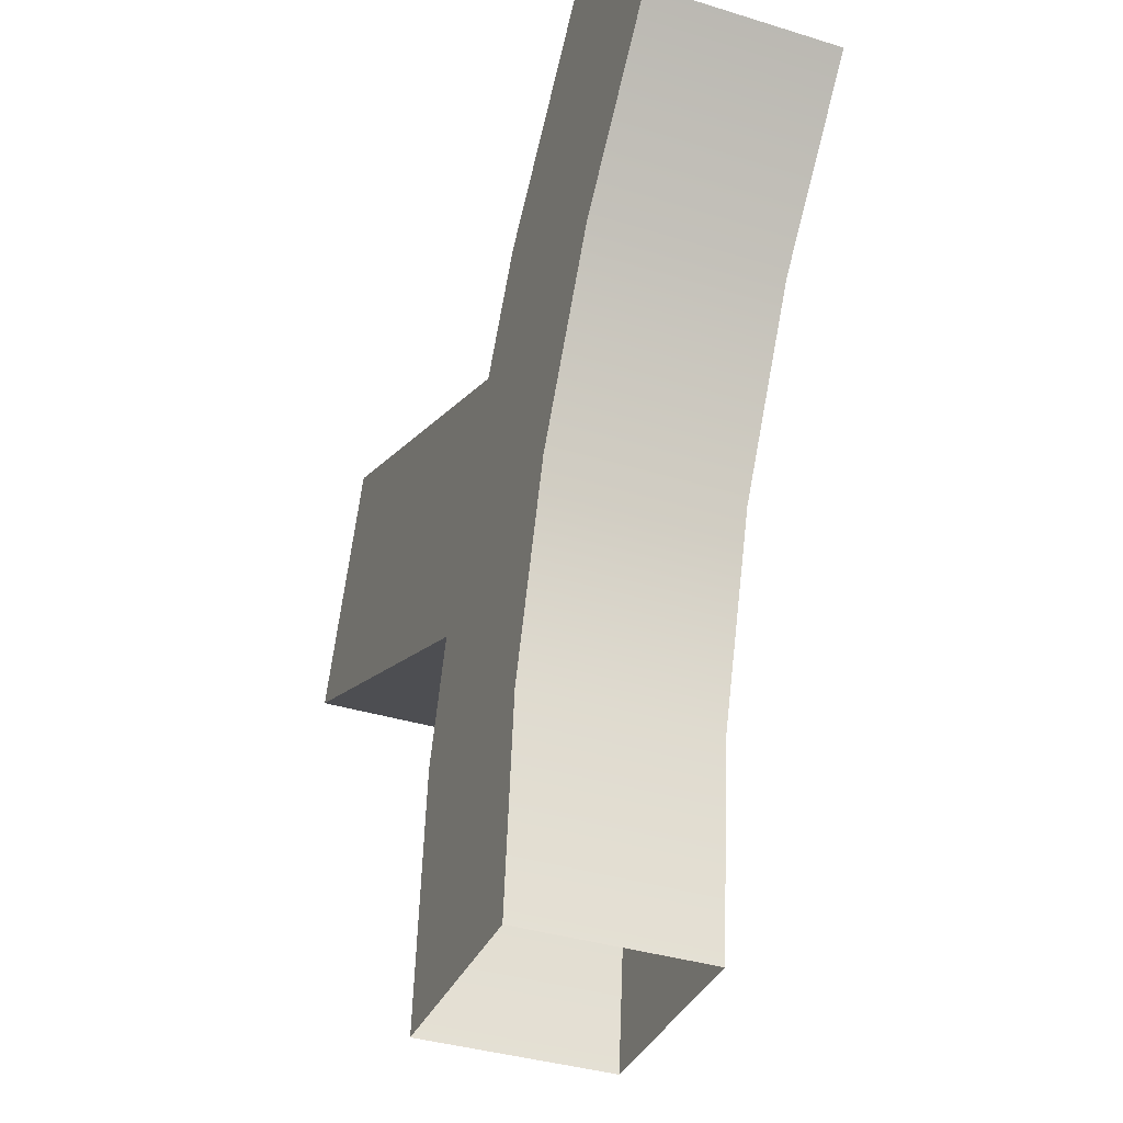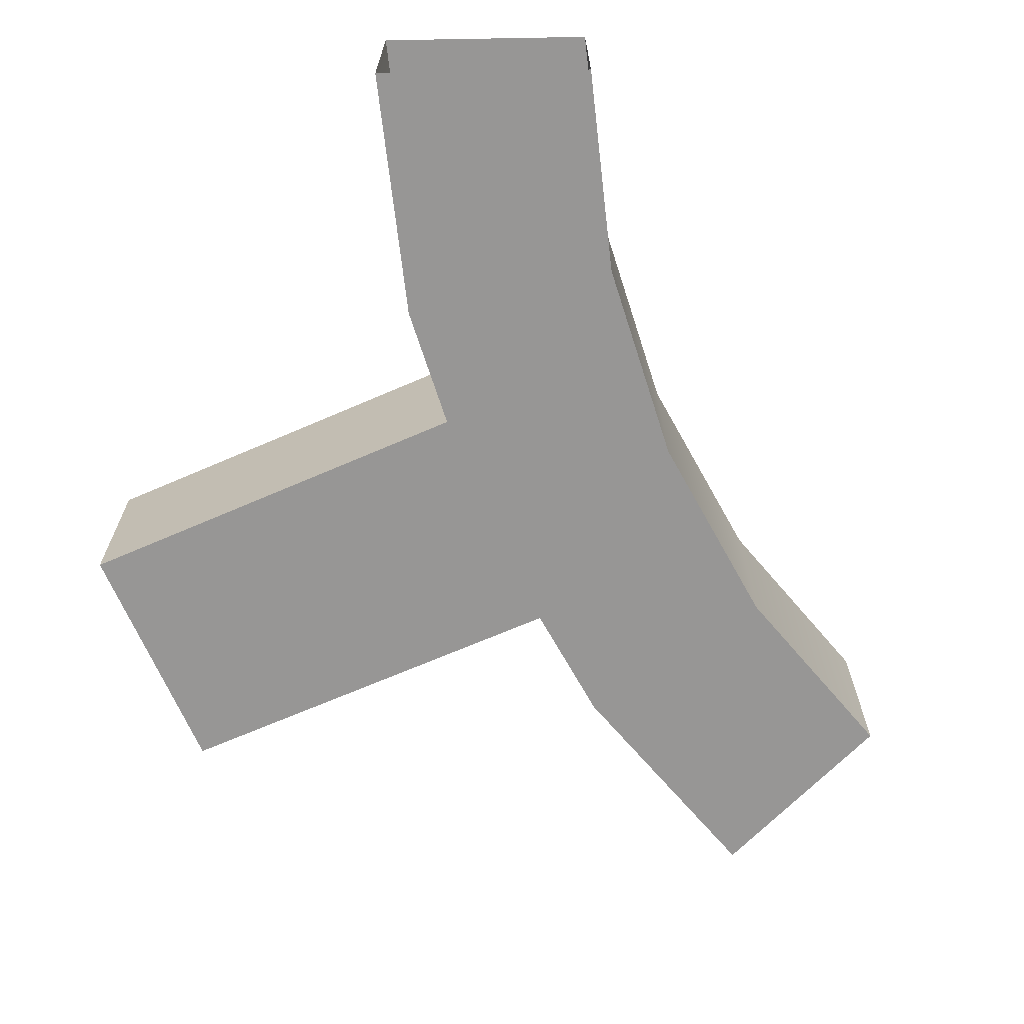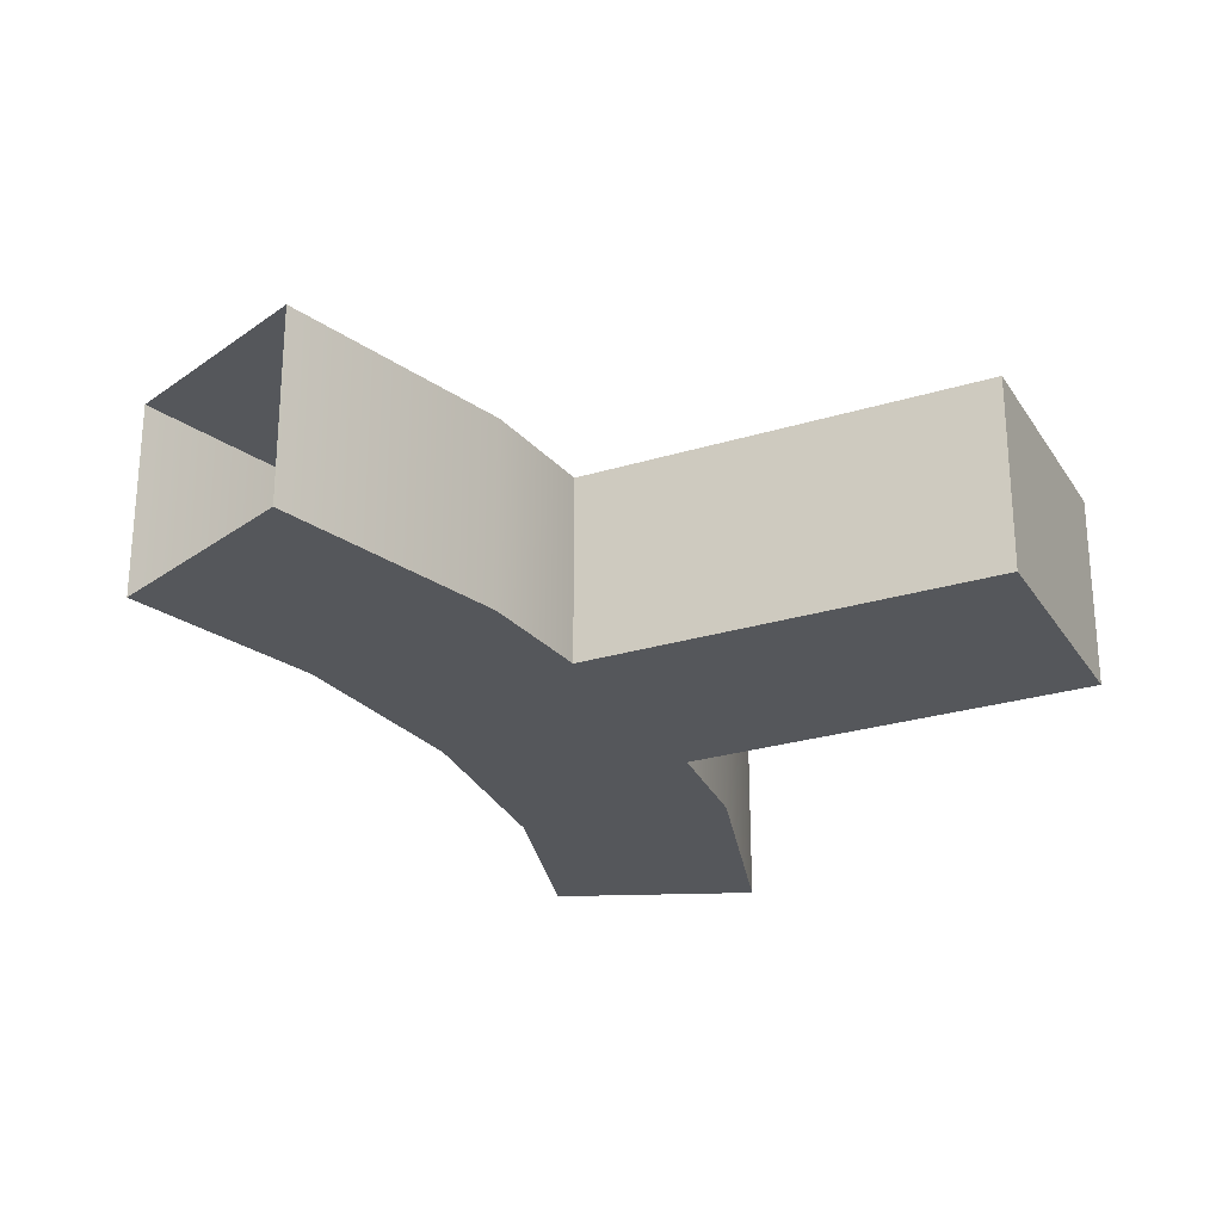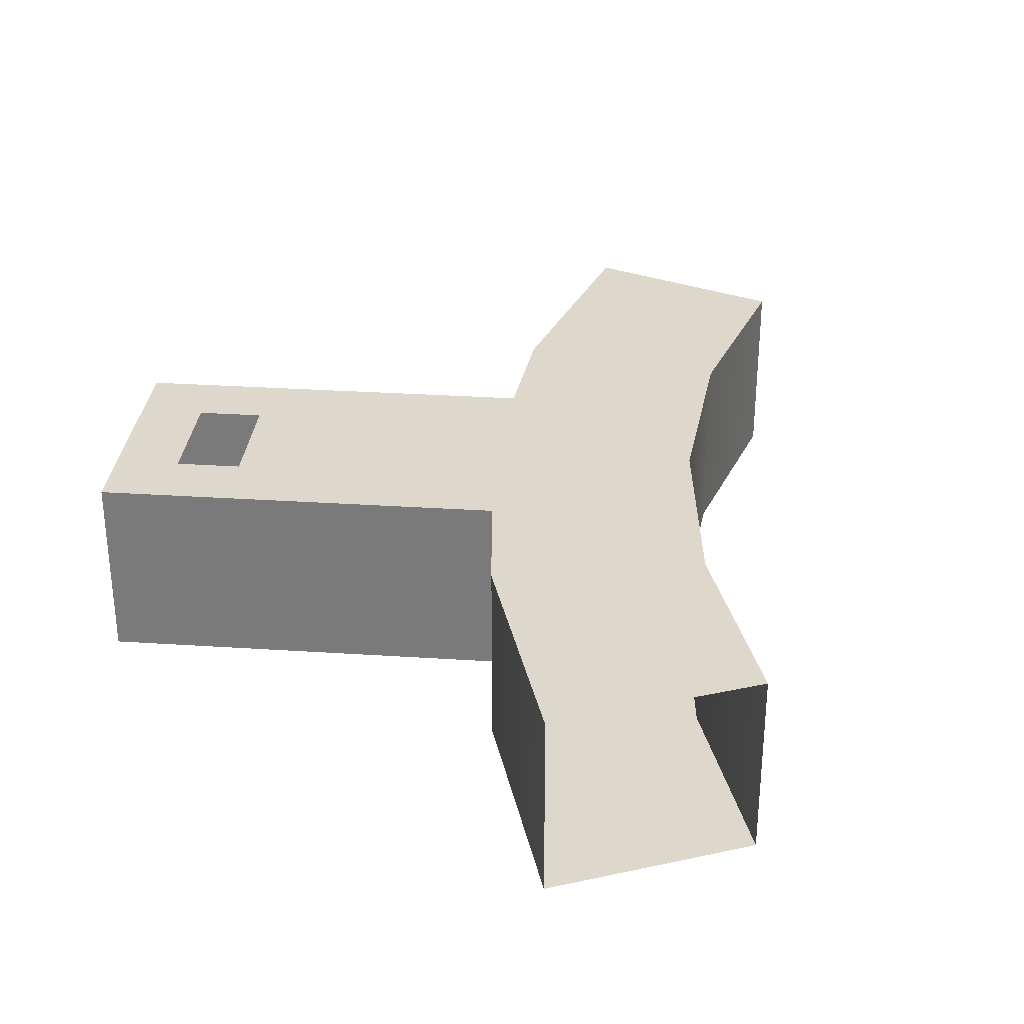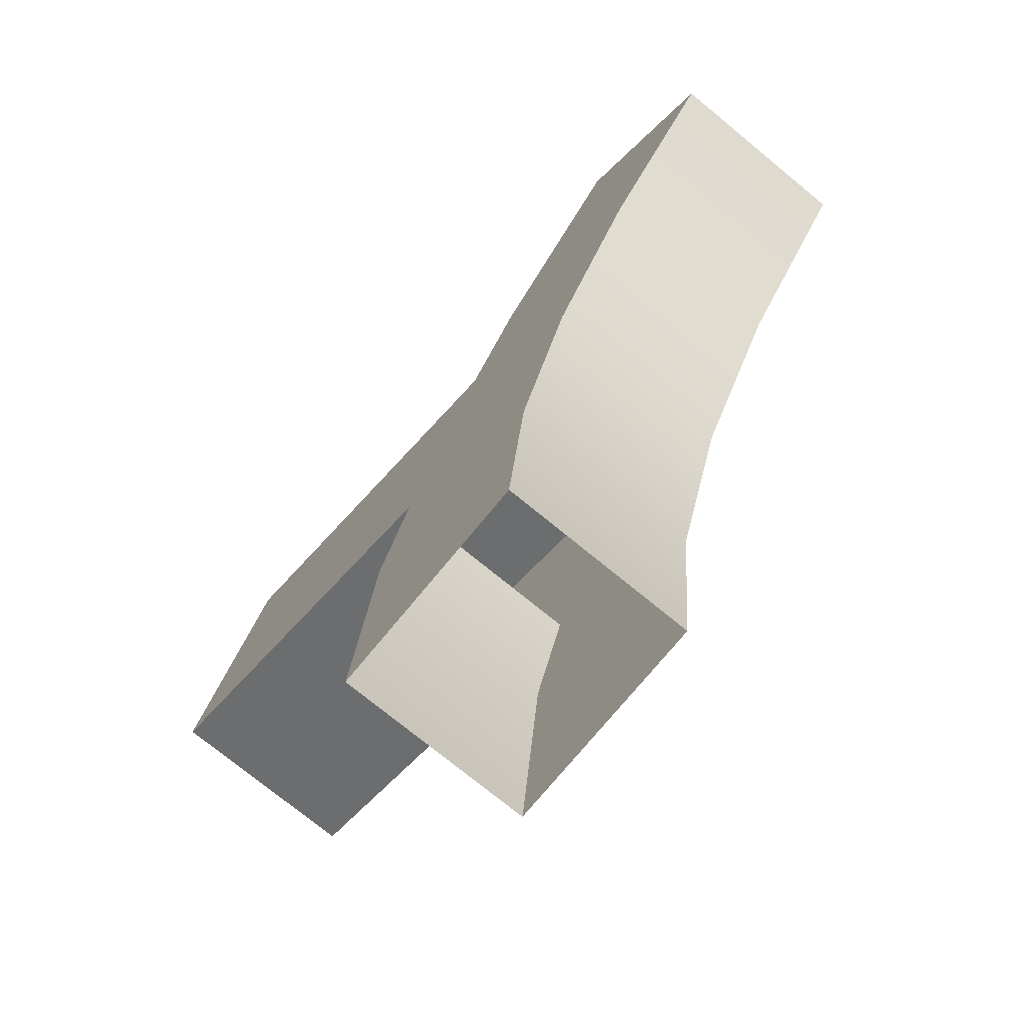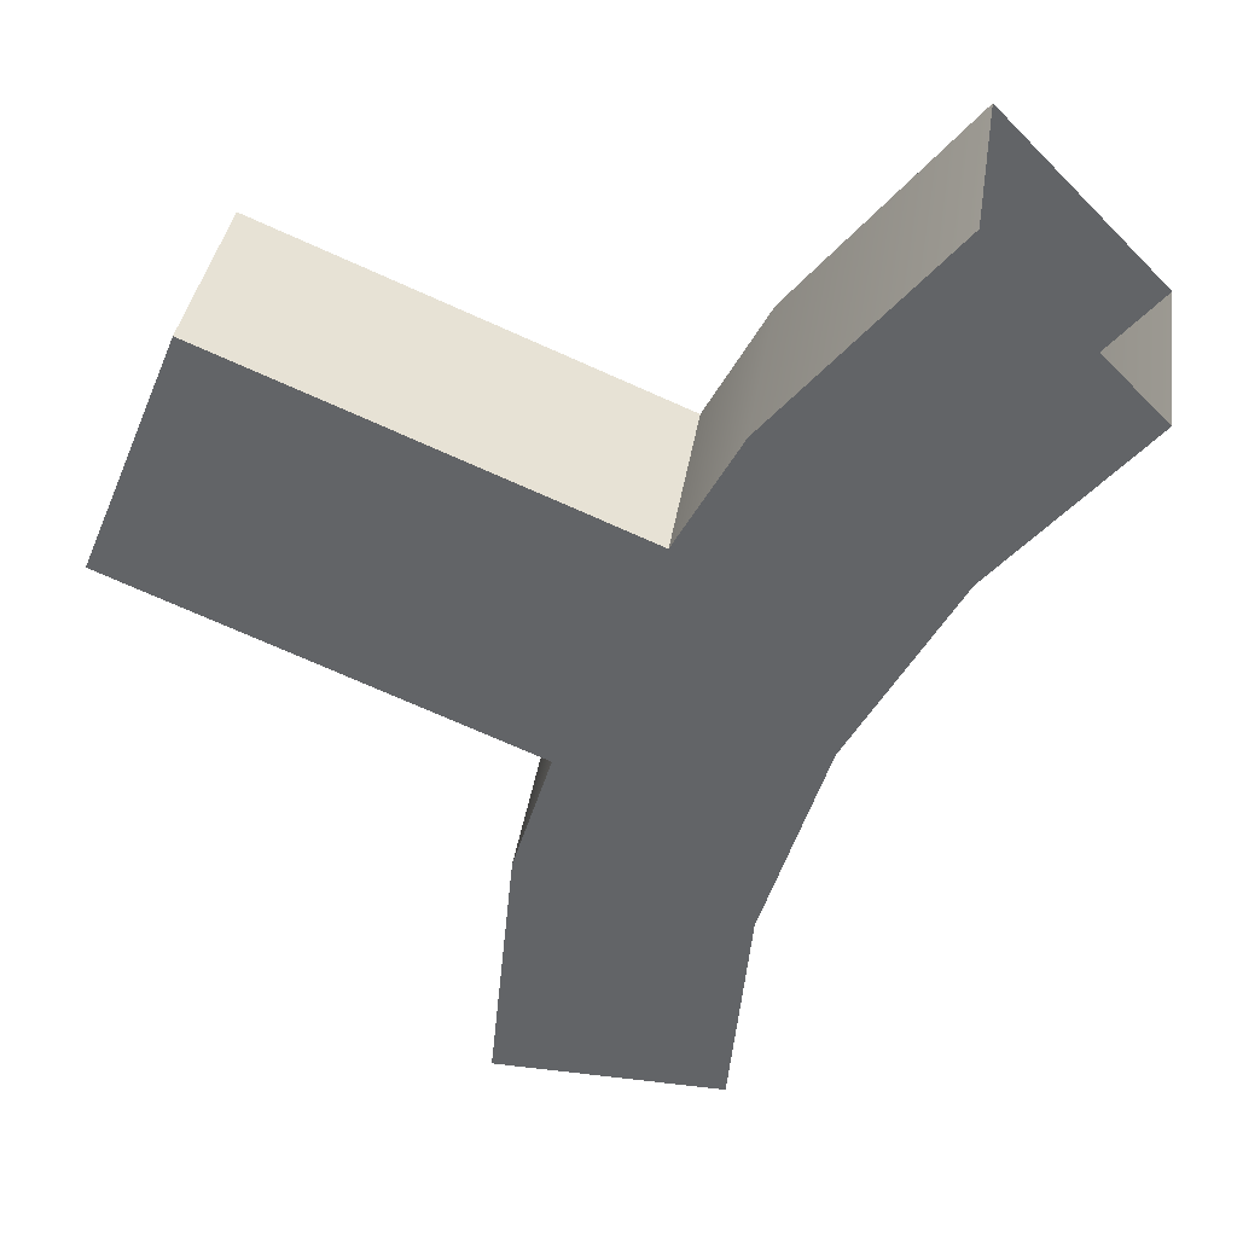
<metadata>
{"format":"obj","ext":"obj","renderer":"f3d","projection":"perspective","resolution":1024,"background":"white","views":[{"elev":-36.1,"azim":67.8,"up":"+Z"},{"elev":-68.0,"azim":46.0,"up":"+Y"},{"elev":-26.5,"azim":-131.8,"up":"+Y"},{"elev":31.1,"azim":27.8,"up":"+Y"},{"elev":-74.1,"azim":50.6,"up":"+Z"},{"elev":37.7,"azim":8.7,"up":"+Z"}]}
</metadata>
<code>
v  -2342 10.26 466
v  -2388 10.26 0.001
v  -2871 10.26 0.0011
v  -2816 10.26 560
v  -2207 10.26 914
v  -2734 10.26 829.3
v  -2652 10.26 1099
v  -1986 10.26 1327
v  -2520 10.26 1347
v  -2387 10.26 1595
v  -1689 10.26 1689
v  -2030 10.26 2030
v  -2207 439.2 914
v  -1986 439.2 1327
v  -2387 439.2 1595
v  -2520 439.2 1347
v  -2652 439.2 1099
v  -2342 439.2 466
v  -2734 439.2 829.3
v  -2816 439.2 560
v  -2030 439.2 2030
v  -3379 439.2 1703
v  -3379 10.26 1703
v  -3593 10.26 1185
v  -3593 439.2 1185
v  -2871 439.2 -0.2472
v  -2388 439.2 -0.2473
v  -1689 439.2 1689
v  -3177 10.26 1013
v  -2963 10.26 1530
v  -3177 439.2 1013
v  -2963 439.2 1530
v  -3397 439.2 1266
v  -3298 439.2 1507
v  -3259 439.2 1209
v  -3159 439.2 1449
g InnerTunnelA_B
f 1 2 3 4
f 5 1 4 6
f 5 6 7
f 8 5 7 9
f 8 9 10
f 11 8 10 12
f 13 14 15 16
f 13 16 17
f 18 13 17 19
f 18 19 20
f 21 12 10 15
f 15 10 9 16
f 22 23 24 25
f 20 4 3 26
f 27 2 1 18
f 18 1 5 13
f 13 5 8 14
f 14 8 11 28
f 19 6 4 20
f 7 6 29 30
f 7 30 9
f 31 29 6 19
f 30 32 16 9
f 26 27 18 20
f 15 14 28 21
f 17 16 32 31
f 17 31 19
f 24 23 30 29
f 25 24 29 31
f 23 22 32 30
f 22 25 33 34
f 25 31 35 33
f 31 32 36 35
f 32 22 34 36

</code>
